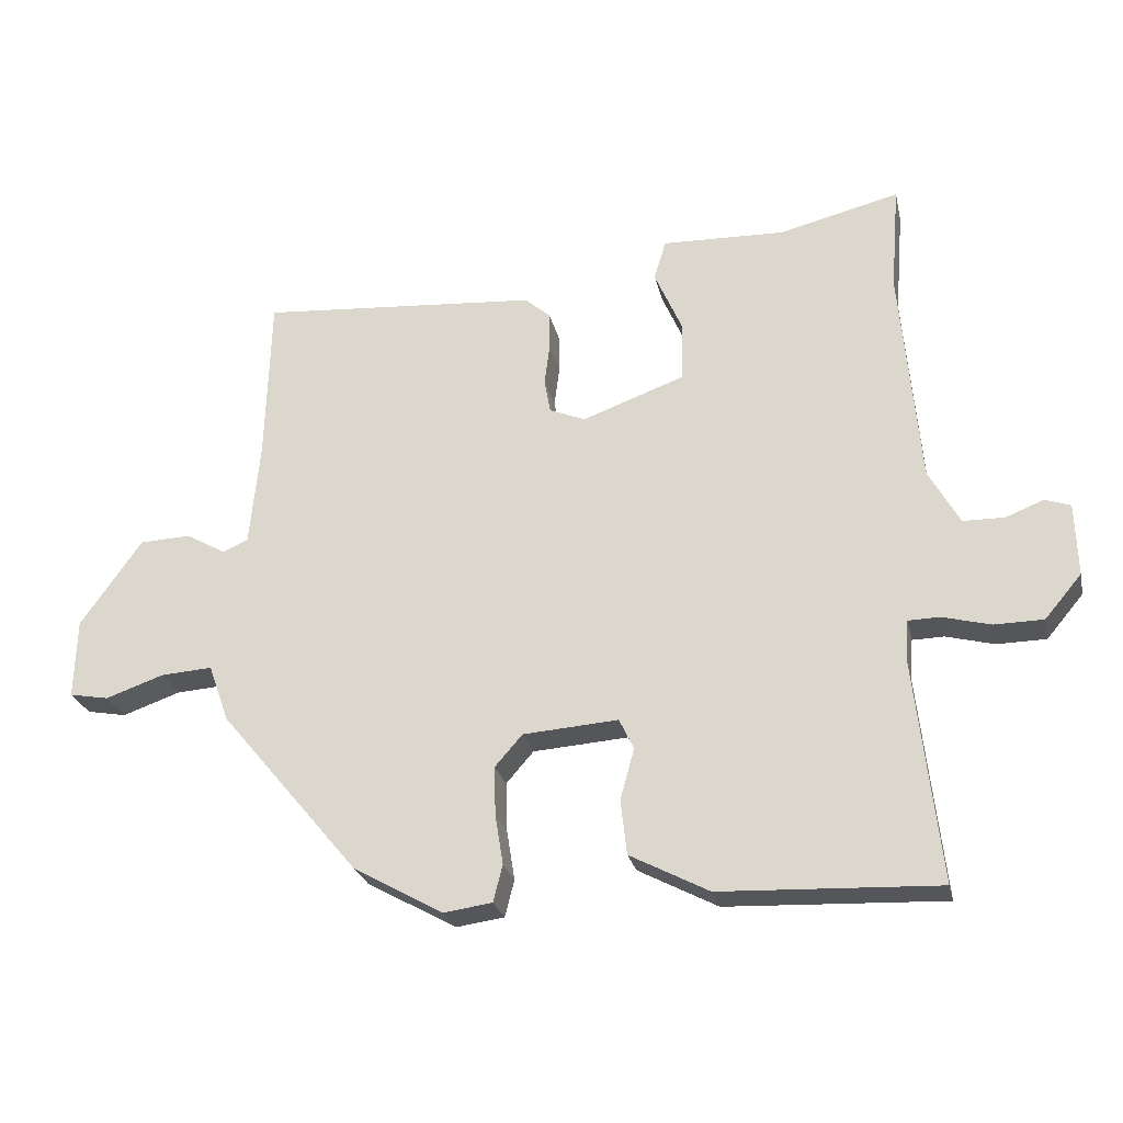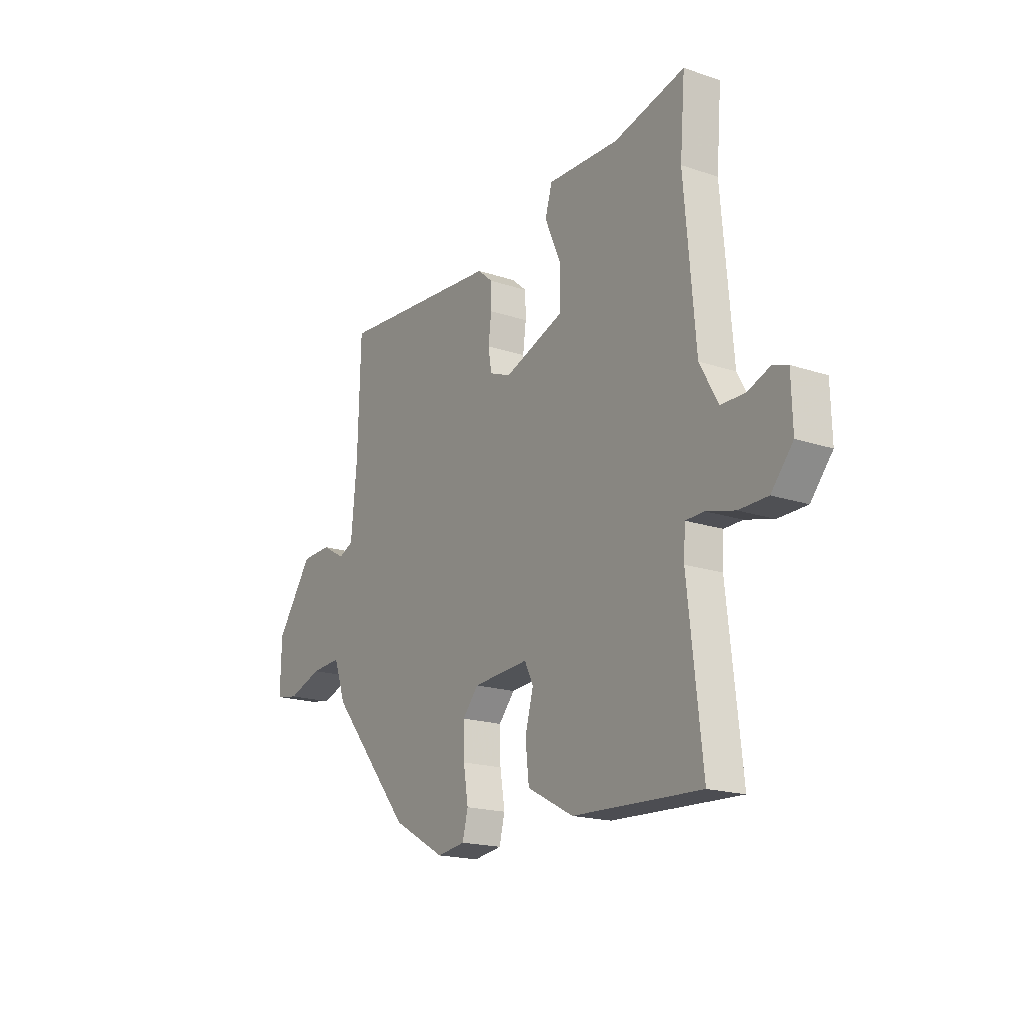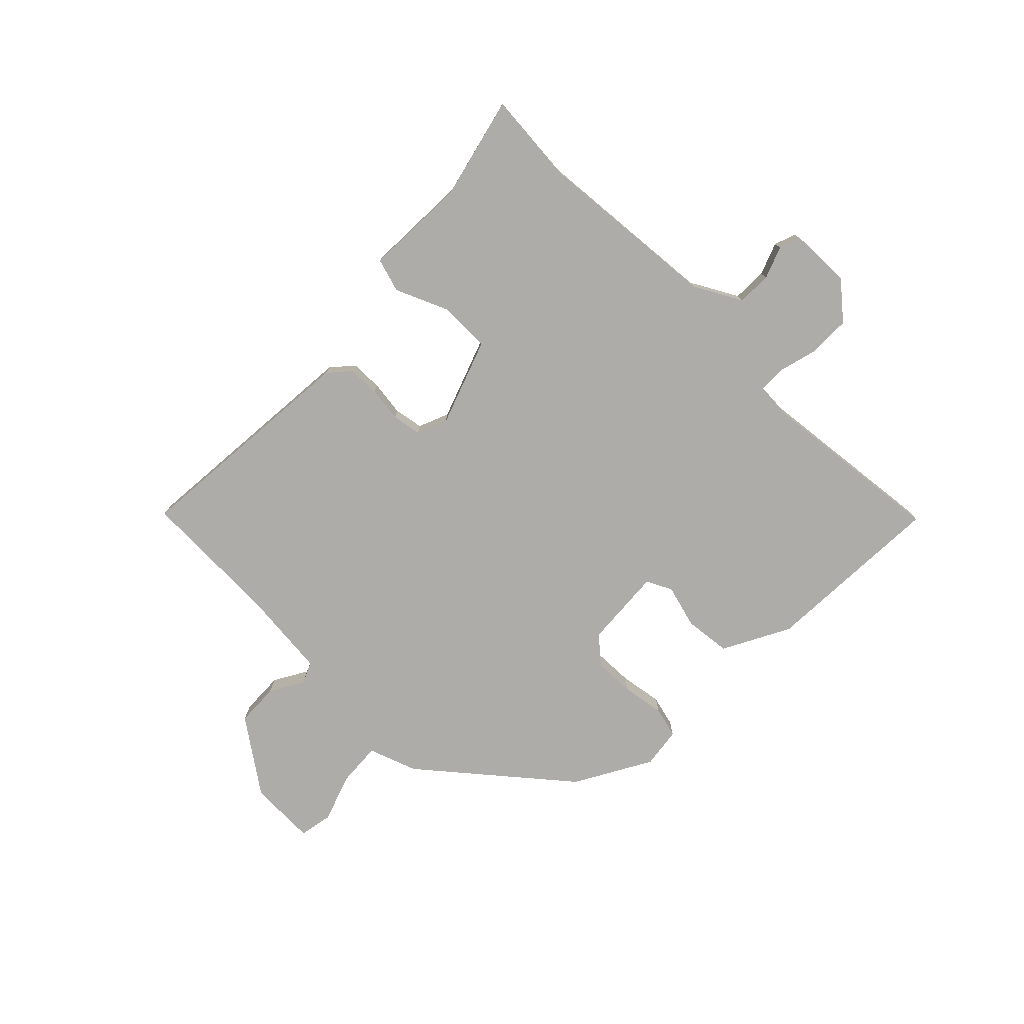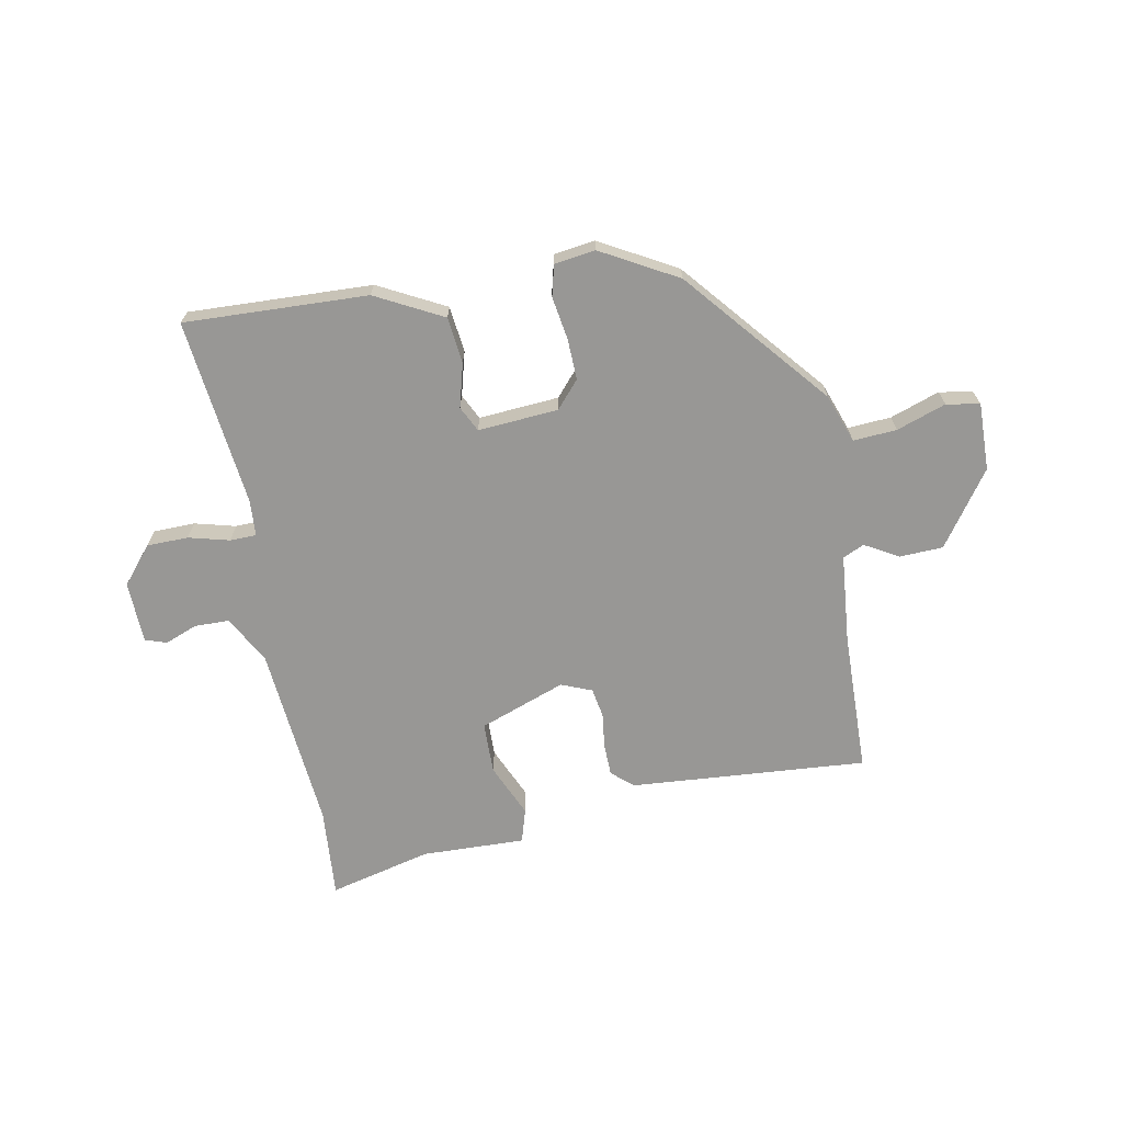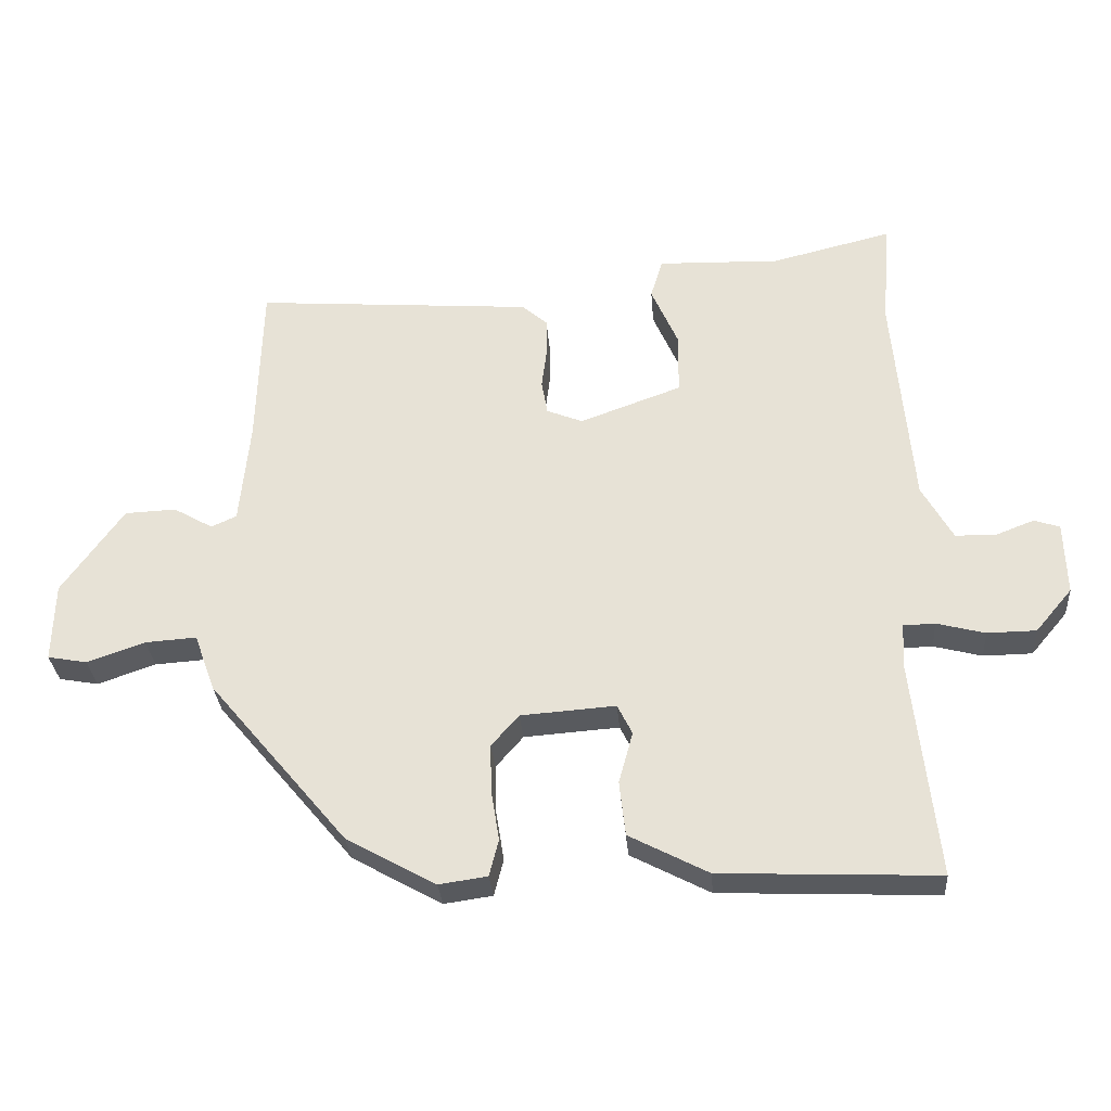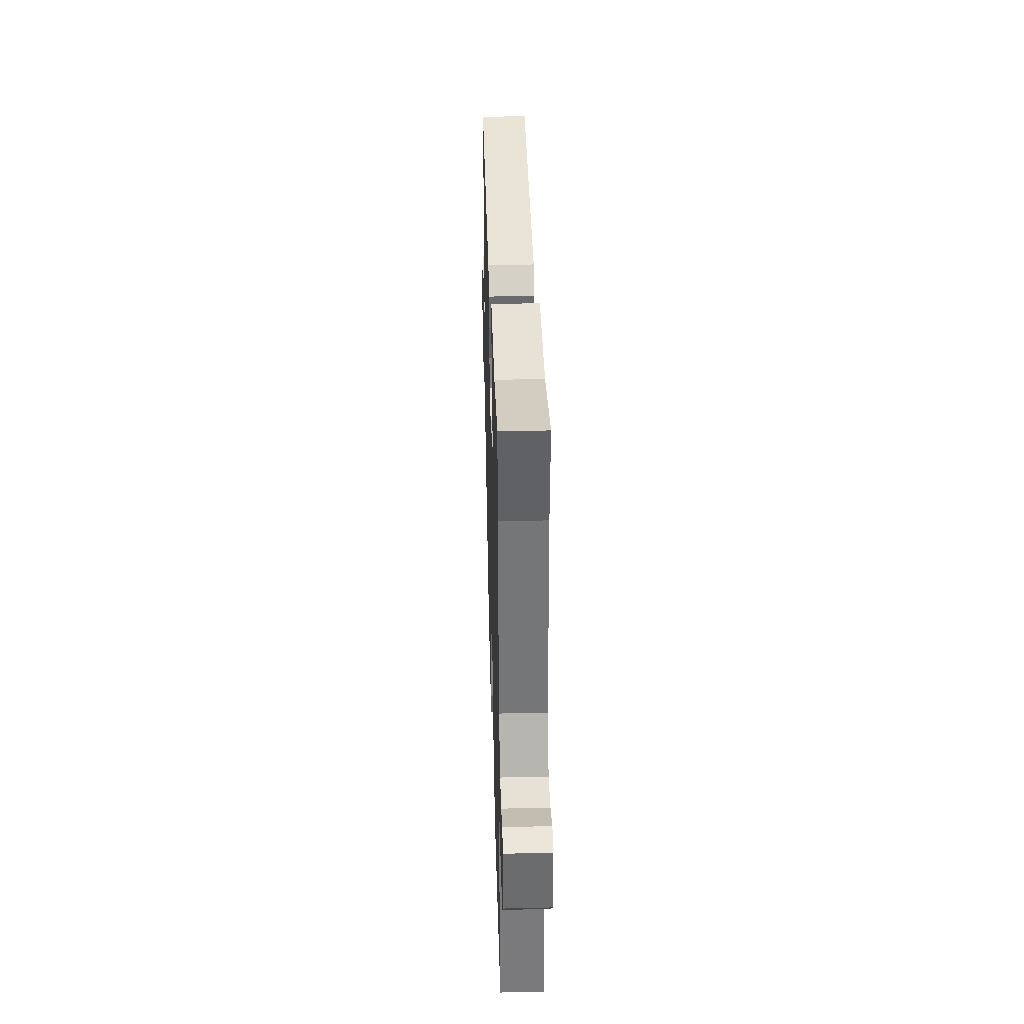
<metadata>
{"format":"obj","ext":"obj","renderer":"f3d","projection":"perspective","resolution":1024,"background":"white","views":[{"elev":-25.7,"azim":12.6,"up":"+Z"},{"elev":-18.5,"azim":57.2,"up":"+Z"},{"elev":-77.0,"azim":45.3,"up":"+Y"},{"elev":-68.2,"azim":-169.1,"up":"+Y"},{"elev":-30.8,"azim":4.5,"up":"+Z"},{"elev":38.2,"azim":88.3,"up":"+Z"}]}
</metadata>
<code>
v 0.505 0.07 0.565
v 0.492 0.07 0.405
v 0.52 0.07 0.075
v 0.566 0.07 -0.008
v 0.627 0.07 -0.009
v 0.684 0.07 0.013
v 0.722 0.07 0
v 0.725 0.07 -0.109
v 0.67 0.07 -0.174
v 0.597 0.07 -0.175
v 0.525 0.07 -0.156
v 0.478 0.07 -0.157
v 0.474 0.07 -0.222
v 0.51 0.07 -0.552
v 0.186 0.07 -0.538
v 0.068 0.07 -0.476
v 0.059 0.07 -0.394
v 0.08 0.07 -0.317
v 0.058 0.07 -0.272
v -0.084 0.07 -0.282
v -0.125 0.07 -0.329
v -0.123 0.07 -0.402
v -0.111 0.07 -0.477
v -0.125 0.07 -0.532
v -0.197 0.07 -0.542
v -0.331 0.07 -0.467
v -0.539 0.07 -0.218
v -0.57 0.07 -0.132
v -0.647 0.07 -0.137
v -0.734 0.07 -0.167
v -0.793 0.07 -0.156
v -0.79 0.07 -0.037
v -0.698 0.07 0.093
v -0.621 0.07 0.096
v -0.562 0.07 0.062
v -0.524 0.07 0.079
v -0.509 0.07 0.236
v -0.502 0.07 0.486
v -0.084 0.07 0.453
v -0.046 0.07 0.42
v -0.045 0.07 0.363
v -0.053 0.07 0.301
v -0.044 0.07 0.249
v 0.01 0.07 0.227
v 0.162 0.07 0.282
v 0.164 0.07 0.373
v 0.123 0.07 0.467
v 0.141 0.07 0.527
v 0.324 0.07 0.521
v 0.505 0 0.565
v 0.492 0 0.405
v 0.52 0 0.075
v 0.566 0 -0.008
v 0.627 0 -0.009
v 0.684 0 0.013
v 0.722 0 0
v 0.725 0 -0.109
v 0.67 0 -0.174
v 0.597 0 -0.175
v 0.525 0 -0.156
v 0.478 0 -0.157
v 0.474 0 -0.222
v 0.51 0 -0.552
v 0.186 0 -0.538
v 0.068 0 -0.476
v 0.059 0 -0.394
v 0.08 0 -0.317
v 0.058 0 -0.272
v -0.084 0 -0.282
v -0.125 0 -0.329
v -0.123 0 -0.402
v -0.111 0 -0.477
v -0.125 0 -0.532
v -0.197 0 -0.542
v -0.331 0 -0.467
v -0.539 0 -0.218
v -0.57 0 -0.132
v -0.647 0 -0.137
v -0.734 0 -0.167
v -0.793 0 -0.156
v -0.79 0 -0.037
v -0.698 0 0.093
v -0.621 0 0.096
v -0.562 0 0.062
v -0.524 0 0.079
v -0.509 0 0.236
v -0.502 0 0.486
v -0.084 0 0.453
v -0.046 0 0.42
v -0.045 0 0.363
v -0.053 0 0.301
v -0.044 0 0.249
v 0.01 0 0.227
v 0.162 0 0.282
v 0.164 0 0.373
v 0.123 0 0.467
v 0.141 0 0.527
v 0.324 0 0.521
f 46 47 48 49
f 49 1 2
f 46 49 2
f 45 46 2
f 40 41 42
f 39 40 42
f 38 39 42
f 37 38 42
f 36 37 42 43
f 35 36 43 44
f 33 34 35
f 32 33 35
f 31 32 35
f 30 31 35
f 29 30 35
f 28 29 35 44
f 26 27 28
f 25 26 28
f 24 25 28
f 23 24 28
f 22 23 28
f 21 22 28
f 28 44 45
f 21 28 45
f 20 21 45
f 16 17 18
f 15 16 18
f 14 15 18
f 13 14 18
f 12 13 18 19
f 9 10 11
f 8 9 11
f 7 8 11
f 6 7 11
f 5 6 11
f 4 5 11 12
f 19 20 45
f 12 19 45
f 4 12 45
f 3 4 45
f 2 3 45
f 98 97 96 95
f 51 50 98
f 51 98 95
f 51 95 94
f 91 90 89
f 91 89 88
f 91 88 87
f 91 87 86
f 92 91 86 85
f 93 92 85 84
f 84 83 82
f 84 82 81
f 84 81 80
f 84 80 79
f 84 79 78
f 93 84 78 77
f 77 76 75
f 77 75 74
f 77 74 73
f 77 73 72
f 77 72 71
f 77 71 70
f 94 93 77
f 94 77 70
f 94 70 69
f 67 66 65
f 67 65 64
f 67 64 63
f 67 63 62
f 68 67 62 61
f 60 59 58
f 60 58 57
f 60 57 56
f 60 56 55
f 60 55 54
f 61 60 54 53
f 94 69 68
f 94 68 61
f 94 61 53
f 94 53 52
f 94 52 51
f 1 50 51 2
f 2 51 52 3
f 3 52 53 4
f 4 53 54 5
f 5 54 55 6
f 6 55 56 7
f 7 56 57 8
f 8 57 58 9
f 9 58 59 10
f 10 59 60 11
f 11 60 61 12
f 12 61 62 13
f 13 62 63 14
f 14 63 64 15
f 15 64 65 16
f 16 65 66 17
f 17 66 67 18
f 18 67 68 19
f 19 68 69 20
f 20 69 70 21
f 21 70 71 22
f 22 71 72 23
f 23 72 73 24
f 24 73 74 25
f 25 74 75 26
f 26 75 76 27
f 27 76 77 28
f 28 77 78 29
f 29 78 79 30
f 30 79 80 31
f 31 80 81 32
f 32 81 82 33
f 33 82 83 34
f 34 83 84 35
f 35 84 85 36
f 36 85 86 37
f 37 86 87 38
f 38 87 88 39
f 39 88 89 40
f 40 89 90 41
f 41 90 91 42
f 42 91 92 43
f 43 92 93 44
f 44 93 94 45
f 45 94 95 46
f 46 95 96 47
f 47 96 97 48
f 48 97 98 49
f 49 98 50 1

</code>
